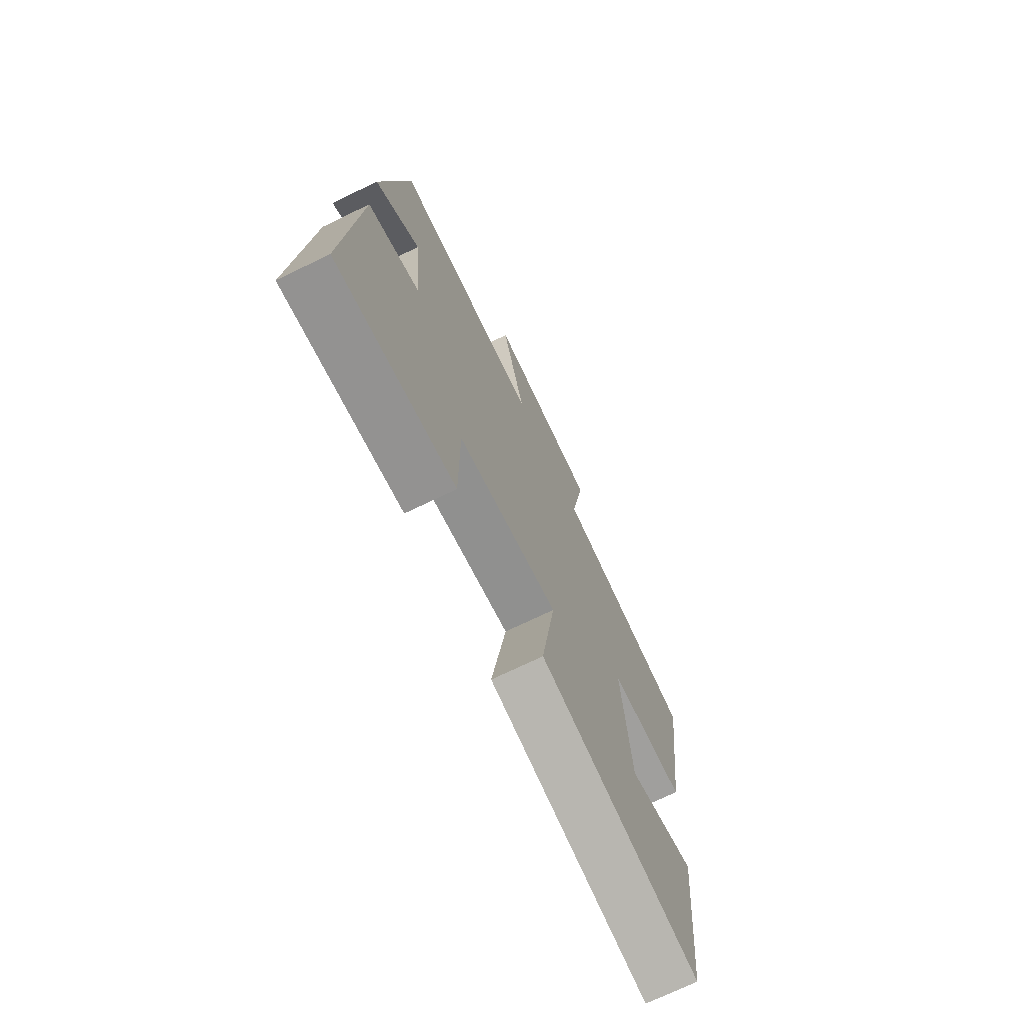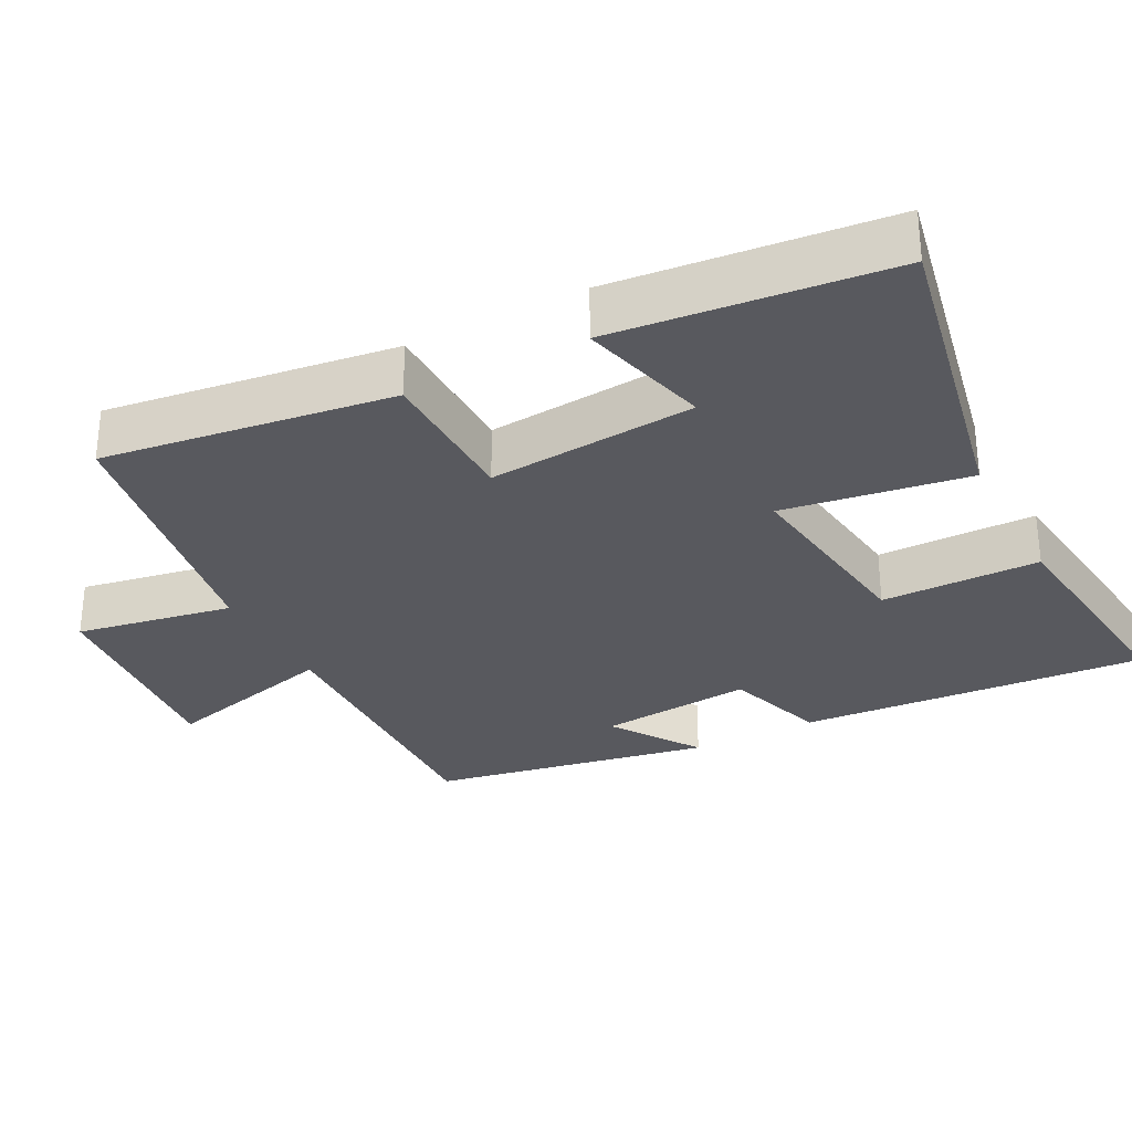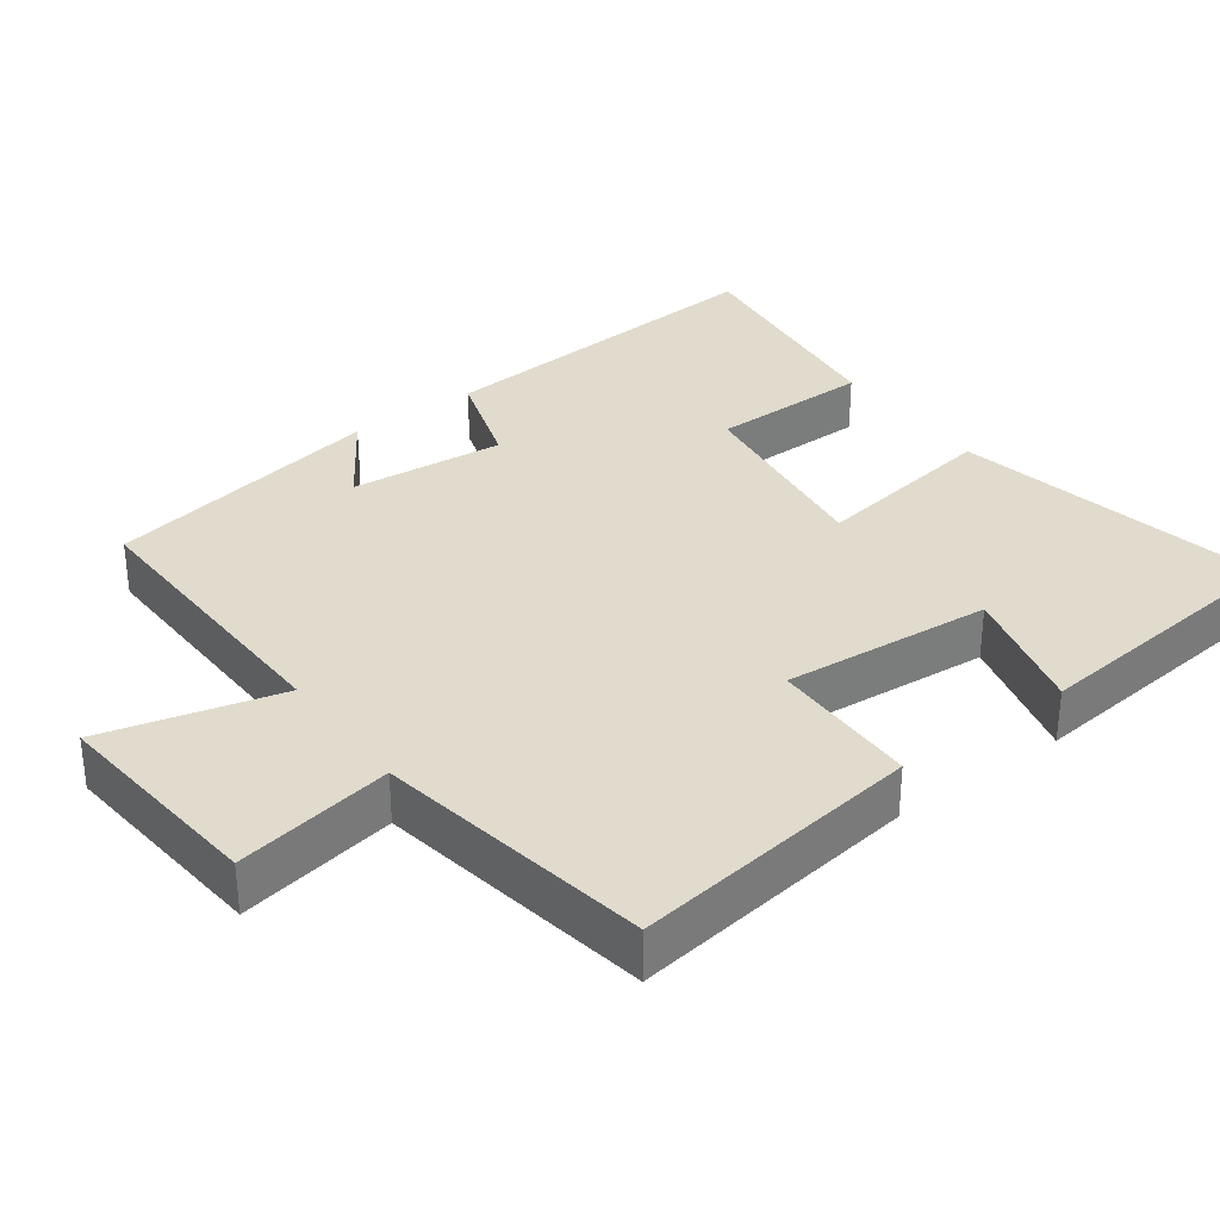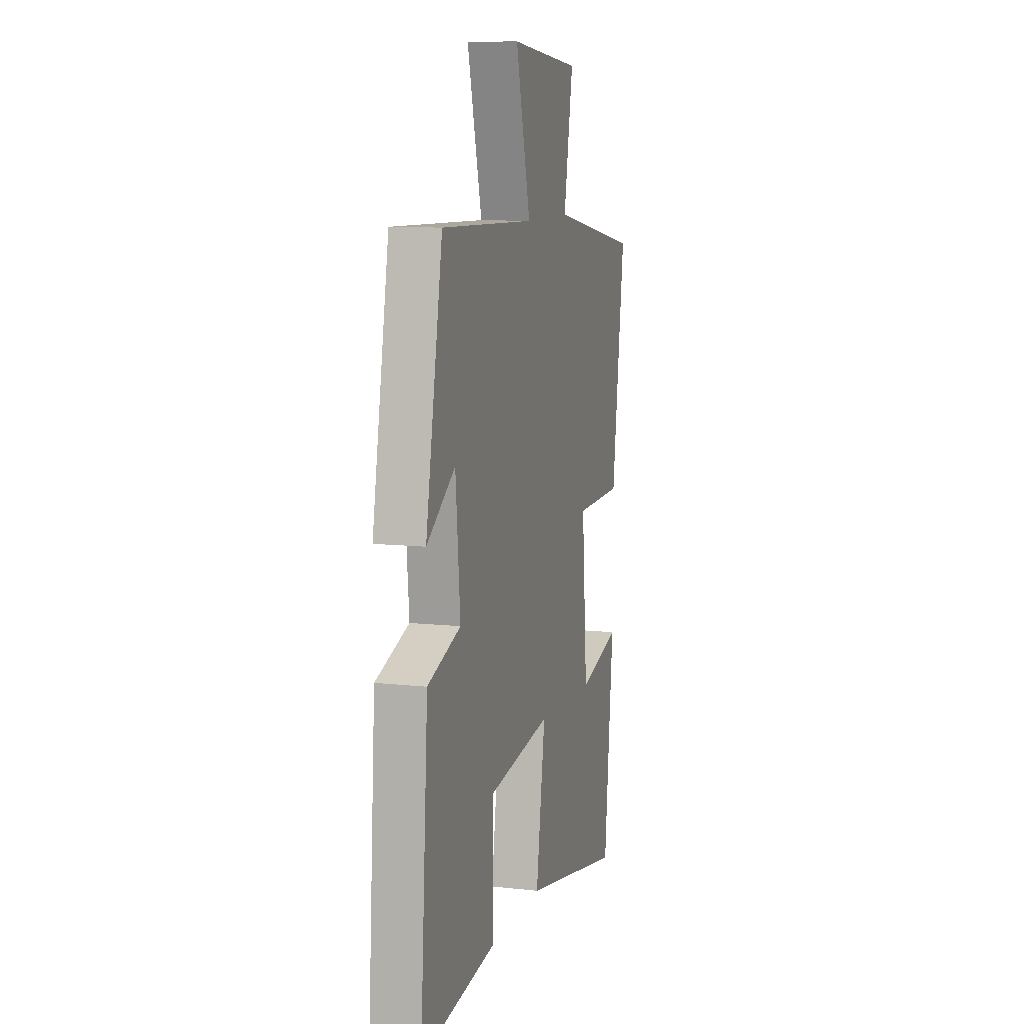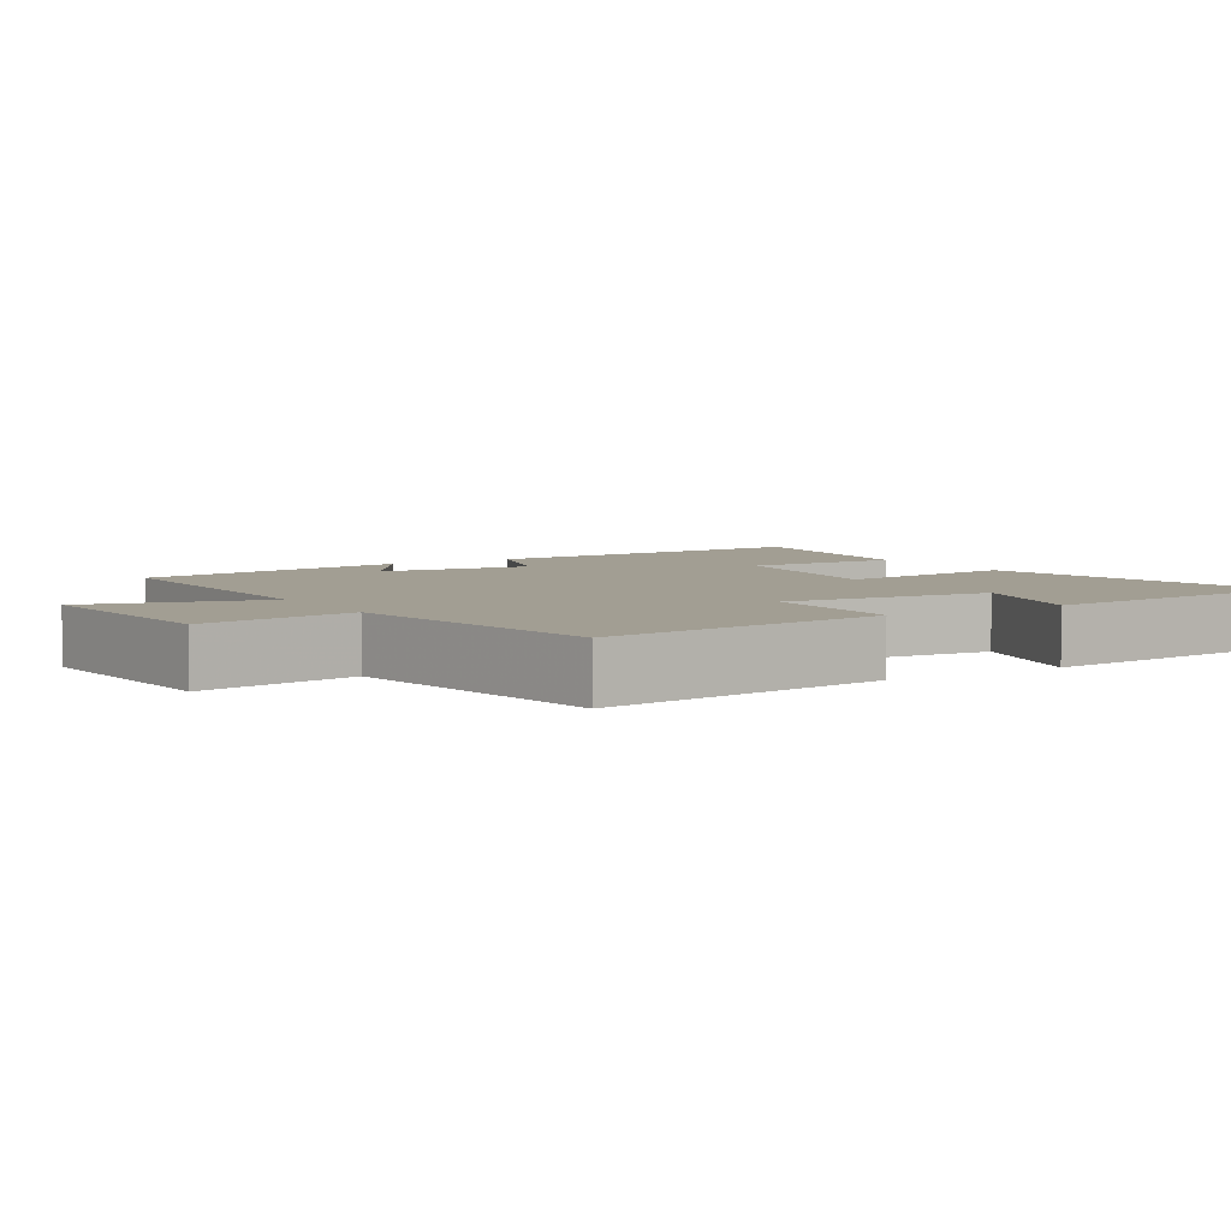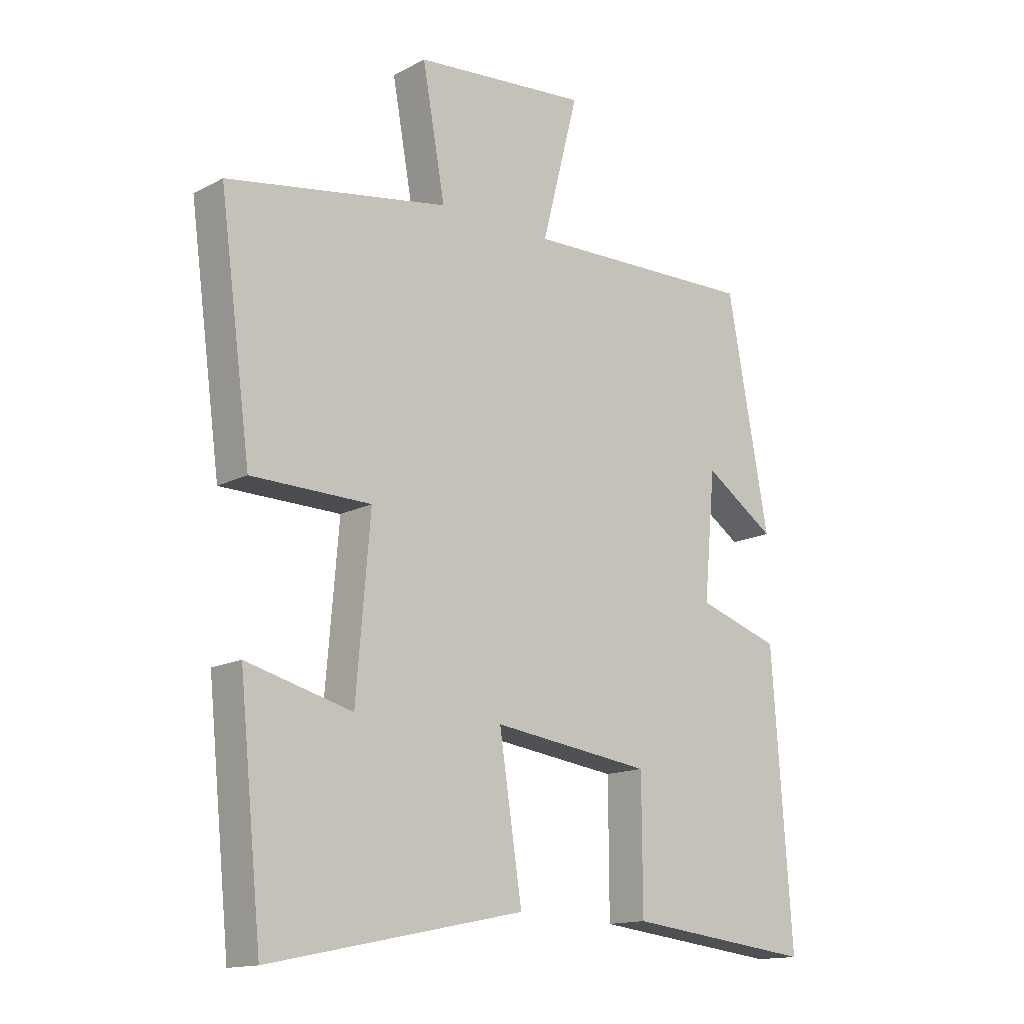
<metadata>
{"format":"obj","ext":"obj","renderer":"f3d","projection":"perspective","resolution":1024,"background":"white","views":[{"elev":-72.1,"azim":-64.2,"up":"+Z"},{"elev":-30.3,"azim":117.6,"up":"+Y"},{"elev":33.2,"azim":53.7,"up":"+Y"},{"elev":10.1,"azim":-74.1,"up":"+Z"},{"elev":5.0,"azim":58.7,"up":"+Y"},{"elev":-14.7,"azim":138.5,"up":"+Z"}]}
</metadata>
<code>
v -0.428 0.07 0.511
v -0.025 0.07 0.5
v -0.088 0.07 0.745
v 0.212 0.07 0.717
v 0.173 0.07 0.5
v 0.554 0.07 0.435
v 0.5 0.07 0.035
v 0.295 0.07 0.032
v 0.319 0.07 -0.256
v 0.5 0.07 -0.209
v 0.461 0.07 -0.59
v 0.024 0.07 -0.5
v 0.063 0.07 -0.244
v -0.211 0.07 -0.28
v -0.212 0.07 -0.5
v -0.534 0.07 -0.537
v -0.5 0.07 -0.055
v -0.358 0.07 -0.009
v -0.378 0.07 0.205
v -0.5 0.07 0.123
v -0.428 0 0.511
v -0.025 0 0.5
v -0.088 0 0.745
v 0.212 0 0.717
v 0.173 0 0.5
v 0.554 0 0.435
v 0.5 0 0.035
v 0.295 0 0.032
v 0.319 0 -0.256
v 0.5 0 -0.209
v 0.461 0 -0.59
v 0.024 0 -0.5
v 0.063 0 -0.244
v -0.211 0 -0.28
v -0.212 0 -0.5
v -0.534 0 -0.537
v -0.5 0 -0.055
v -0.358 0 -0.009
v -0.378 0 0.205
v -0.5 0 0.123
f 19 20 1 2
f 18 19 2
f 15 16 17 18
f 14 15 18
f 13 14 18 2
f 11 12 13
f 11 13 2
f 9 10 11
f 9 11 2
f 8 9 2 3
f 5 6 7 8
f 5 8 3
f 3 4 5
f 22 21 40 39
f 22 39 38
f 38 37 36 35
f 38 35 34
f 22 38 34 33
f 33 32 31
f 22 33 31
f 31 30 29
f 22 31 29
f 23 22 29 28
f 28 27 26 25
f 23 28 25
f 25 24 23
f 1 21 22 2
f 2 22 23 3
f 3 23 24 4
f 4 24 25 5
f 5 25 26 6
f 6 26 27 7
f 7 27 28 8
f 8 28 29 9
f 9 29 30 10
f 10 30 31 11
f 11 31 32 12
f 12 32 33 13
f 13 33 34 14
f 14 34 35 15
f 15 35 36 16
f 16 36 37 17
f 17 37 38 18
f 18 38 39 19
f 19 39 40 20
f 20 40 21 1

</code>
